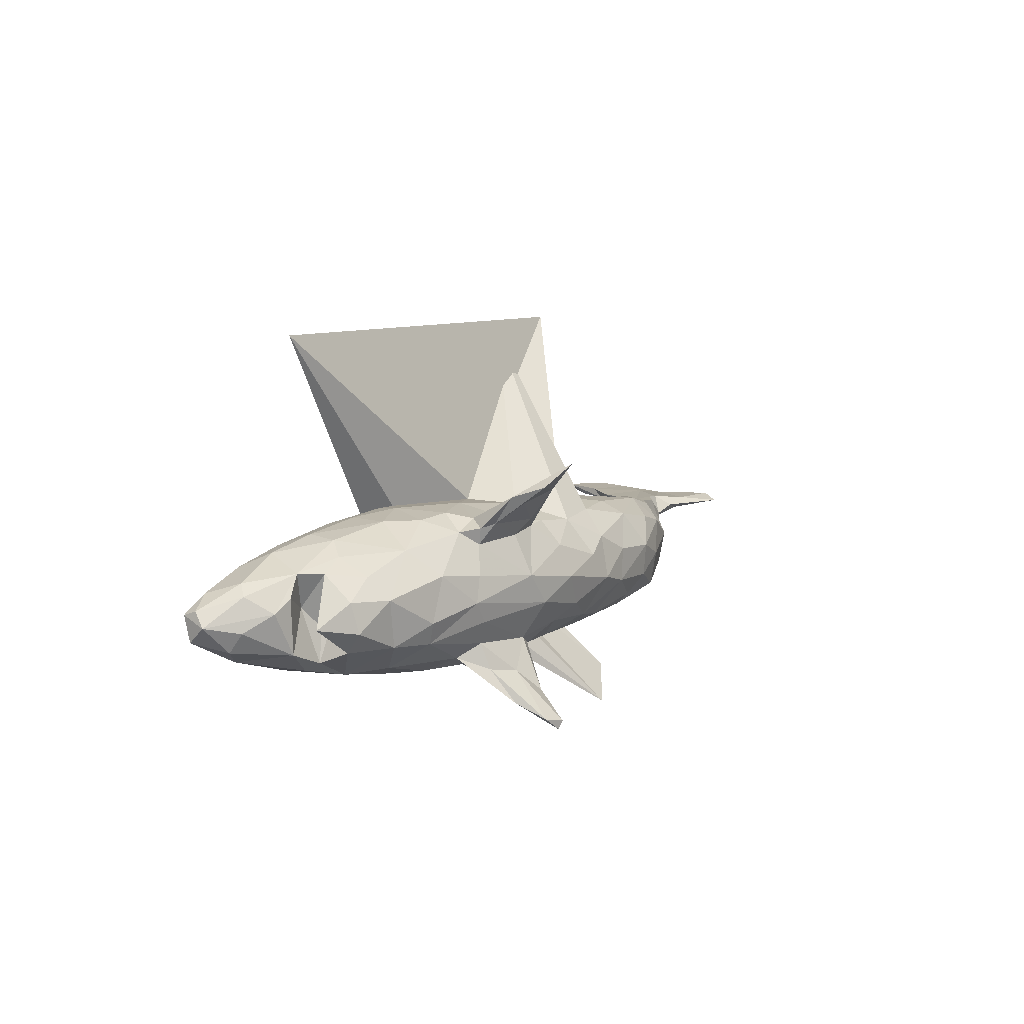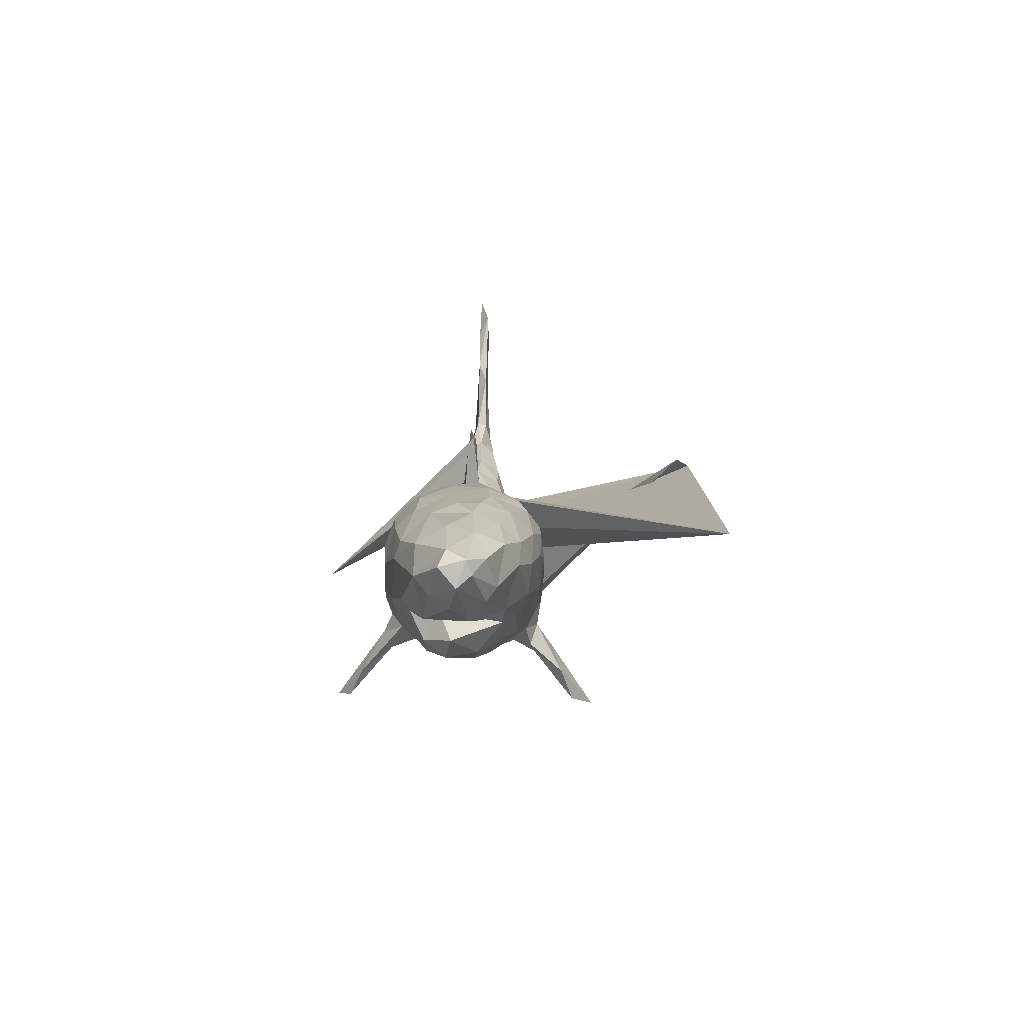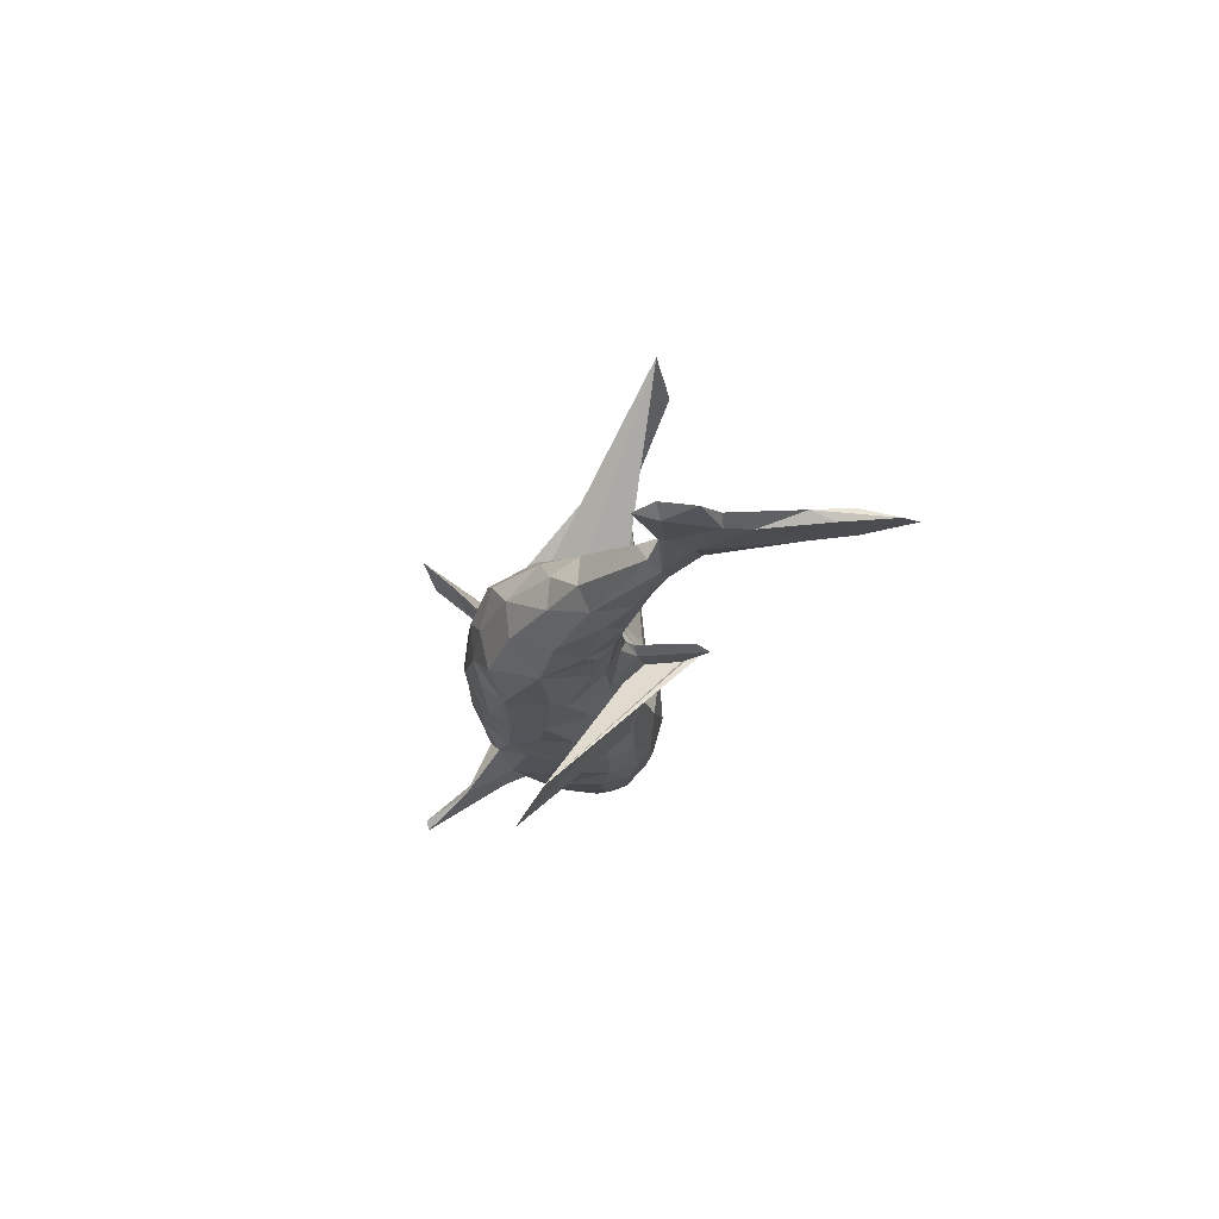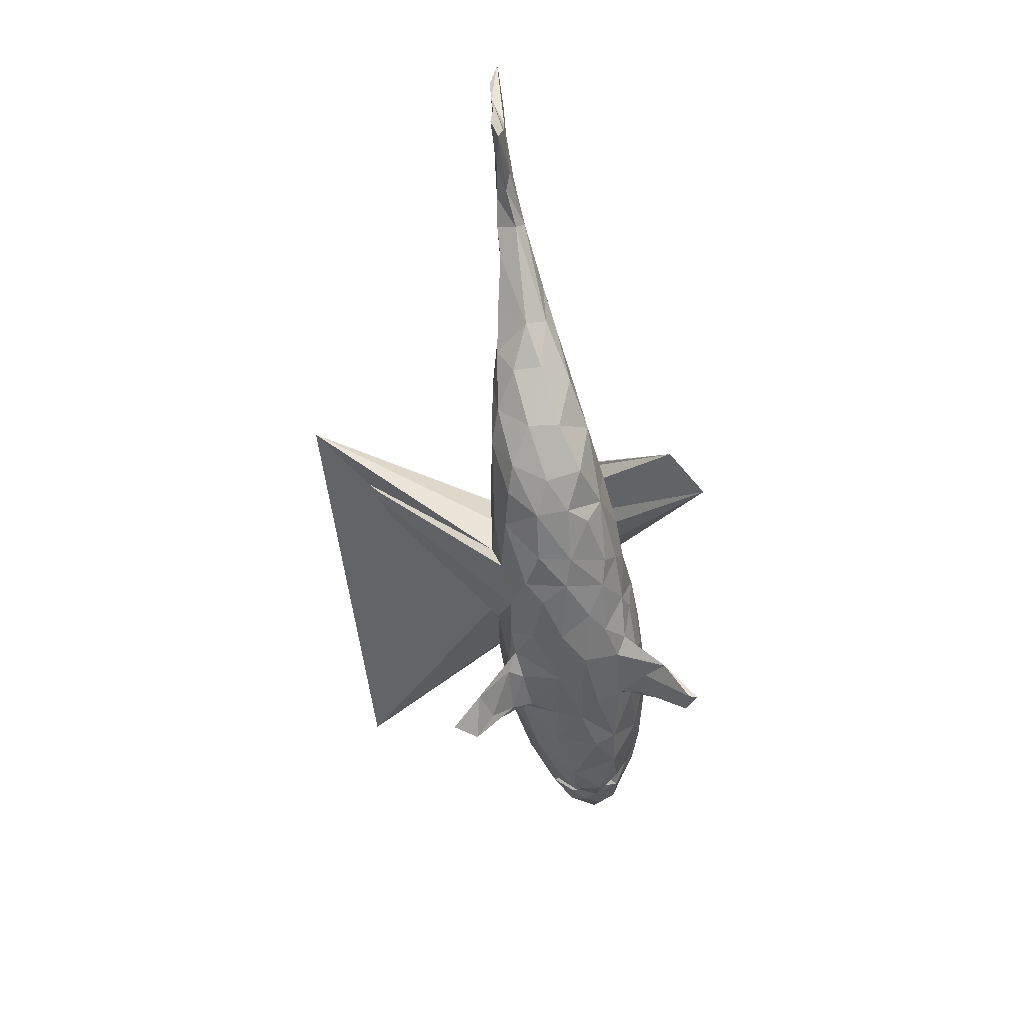
<metadata>
{"format":"obj","ext":"obj","renderer":"f3d","projection":"perspective","resolution":1024,"background":"white","views":[{"elev":9.7,"azim":-61.1,"up":"+Z"},{"elev":15.9,"azim":-89.2,"up":"+Y"},{"elev":-14.8,"azim":81.4,"up":"+Z"},{"elev":-62.0,"azim":97.7,"up":"+Y"}]}
</metadata>
<code>
v 0.765 -0.01853 -0.008907
v 0.7838 -0.02624 0.008119
v 0.7968 0.02083 0.001085
v 0.7678 -0.05318 -0.001996
v 0.7623 0.05237 0.005233
v 0.7421 0.05869 -0.007482
v 0.7388 0.05597 0.01023
v 0.7711 0.1519 0.01052
v 0.7769 0.1831 -0.004428
v 0.798 0.2534 -0.002463
v 0.7439 0.09458 -0.007233
v 0.7305 0.09302 0.01072
v 0.7062 -0.007282 0.009045
v 0.7816 0.2035 0.01199
v 0.7312 0.2204 -0.004641
v 0.7834 0.2781 -0.002014
v 0.7099 0.1859 0.01038
v 0.6666 0.03847 -0.01266
v 0.6458 0.02121 0.01741
v 0.6912 0.000925 -0.009264
v 0.737 0.2551 0.01143
v 0.6989 0.166 -0.004598
v 0.6642 -0.003156 -1.5e-05
v 0.665 0.1385 0.008845
v 0.6256 0.0572 -0.00584
v 0.6232 0.05453 0.00938
v 0.6006 0.01463 0.02318
v 0.5591 -0.01235 0.02363
v 0.6033 -0.005812 -0.007413
v 0.5615 0.02452 -0.01802
v 0.5996 0.01231 -0.02114
v 0.5407 0.01558 0.02624
v 0.4639 -0.07125 -0.004626
v 0.4972 -0.005386 -0.03766
v 0.5604 0.03334 0.002104
v 0.4867 0.01735 -0.02009
v 0.483 -0.0374 0.03777
v 0.4323 -0.03408 -0.05058
v 0.4477 0.02366 0.005893
v 0.4559 -0.0536 -0.03643
v 0.4164 -0.06099 0.04831
v 0.4598 0.001497 0.03739
v 0.4045 7e-05 -0.04064
v 0.3989 -0.1017 -0.02051
v 0.3971 -0.09744 0.02453
v 0.3598 -0.05364 0.06338
v 0.3889 0.001048 0.03788
v 0.3634 -0.08744 -0.06291
v 0.3103 -0.1399 -0.03786
v 0.3347 -0.1037 0.05854
v 0.3829 0.02354 -0.001664
v 0.3377 -0.04346 -0.06711
v 0.3249 0.01077 0.02107
v 0.2931 -0.02353 0.05829
v 0.2541 -0.05714 0.07724
v 0.2586 -0.1587 0.04512
v 0.2987 0.002535 -0.03596
v 0.3194 -0.1462 0.01089
v 0.2344 -0.1595 -0.06201
v 0.3002 -0.02164 -0.05964
v 0.2788 -0.09557 -0.08193
v 0.2297 -0.1714 -0.006952
v 0.2397 -0.02158 -0.06643
v 0.2823 0.01534 -0.004254
v 0.2682 -0.005496 0.04457
v 0.2779 -0.1027 0.07639
v 0.1727 -0.1745 -0.03417
v 0.2099 -0.1592 0.05828
v 0.1415 -0.1596 -0.06372
v 0.1799 0.007354 -0.04955
v 0.1989 0.02666 0.001963
v 0.1737 0.01523 0.03567
v 0.1799 -0.06728 -0.09564
v 0.1496 -0.002031 0.06449
v 0.1725 -0.1786 0.01678
v 0.1695 0.02934 -0.01256
v 0.0822 -0.1761 -0.02824
v 0.09061 -0.1743 0.02368
v 0.1454 -0.06152 0.09641
v 0.1592 -0.1303 -0.08819
v 0.1553 -0.04214 -0.09148
v 0.1466 -0.148 0.07176
v 0.1394 -0.11 0.09136
v 0.08259 -0.06427 -0.1091
v 0.1386 0.1618 -0.002707
v 0.1565 0.03875 0.003238
v 0.1378 0.05305 0.003885
v 0.05288 -0.1392 -0.08335
v 0.1158 0.06219 -0.006897
v 0.0563 -0.1224 0.09095
v 0.1493 0.1396 0.005968
v 0.0371 -0.1606 0.05244
v 0.03225 -0.1751 -0.01395
v 0.1247 0.02307 -0.05562
v 0.08671 -0.02387 0.09415
v 0.0922 0.1564 0.003378
v 0.06083 -0.07175 0.1061
v 0.04031 -0.1088 -0.101
v 0.08501 -0.000976 -0.08663
v 0.07965 0.07868 -0.01006
v 0.1002 0.1331 -0.006554
v 0.06425 0.08486 0.0129
v -8.5e-05 -0.1648 0.02783
v 0.01569 -0.06546 -0.113
v -0.0173 -0.1258 0.0851
v 0.003898 -0.01244 -0.1094
v 0.02955 0.04633 -0.07245
v 0.008429 -0.1432 -0.07443
v -0.0408 -0.1544 -0.04562
v 0.205 -0.07959 -0.2108
v 0.1609 0.1022 0.3623
v 0.03259 0.09299 -0.01109
v 0.251 0.06756 0.3895
v 0.06839 0.04356 0.05913
v 0.01716 0.0952 0.0136
v -0.07382 -0.1623 0.004682
v -0.007426 0.08708 -0.04041
v -0.07617 -0.143 0.05479
v -0.04443 0.1018 0.042
v -0.06553 -0.01785 -0.1217
v -0.04572 -0.09961 -0.1035
v -0.1331 -0.1478 -0.0276
v 0.1441 -0.1114 -0.258
v -0.01316 0.05253 0.08047
v -0.08109 -0.07104 -0.1138
v -0.0774 -0.06153 0.1149
v -0.08284 -0.1359 -0.06853
v -0.04364 0.04189 -0.09794
v -0.09458 0.01544 0.1183
v -0.1197 -0.1076 -0.09969
v -0.08217 -0.112 0.09277
v -0.1686 -0.1417 0.02116
v -0.1216 -0.1153 0.09046
v -0.1582 -0.09227 0.1062
v -0.1127 0.0546 -0.1106
v -0.1897 -0.2221 0.2043
v -0.1585 -0.1539 -0.1618
v -0.1497 -0.1166 -0.08377
v -0.1646 -0.1757 0.1587
v -0.1502 -0.1302 0.1064
v -0.1901 -0.2079 -0.1966
v -0.1679 -0.01184 0.1251
v -0.0586 0.08394 -0.07544
v -0.1732 -0.1149 0.08395
v -0.1199 0.1086 0.07362
v -0.1816 -0.08038 -0.1172
v -0.1958 -0.2042 -0.2098
v -0.1212 0.09649 -0.08847
v -0.2192 -0.1566 0.1431
v -0.1753 -0.03634 -0.125
v -0.4114 0.1344 0.3985
v -0.2531 -0.1063 -0.03978
v -0.1471 0.01043 -0.1261
v -0.1114 0.1317 0.01806
v -0.2077 -0.1155 0.1392
v -0.1911 -0.1275 -0.1271
v -0.2219 -0.196 -0.1888
v -0.2767 -0.1065 -0.006214
v -0.2411 -0.09208 -0.07728
v -0.2423 -0.1469 0.1544
v -0.2289 -0.07246 0.1146
v -0.2382 -0.1076 -0.1173
v -0.2356 -0.1148 0.1104
v -0.2343 -0.1503 -0.1667
v -0.2318 -0.1978 0.1717
v -0.2264 -0.08646 -0.1311
v -0.2637 -0.1037 0.03425
v -0.1076 0.124 -0.03847
v -0.2114 0.08459 0.1185
v -0.1751 0.068 -0.1178
v -0.2501 -0.0979 0.1044
v -0.2127 0.1157 -0.09832
v -0.2657 -0.06326 -0.09879
v -0.2458 -0.09265 0.0783
v -0.2329 -0.05406 -0.1166
v -0.2375 -0.02804 0.1208
v -0.2362 0.06455 -0.1255
v -0.2318 -0.002253 -0.1275
v -0.2622 -0.0669 0.09734
v -0.2064 0.1347 -0.07206
v -0.2486 0.1229 0.09824
v -0.2212 0.1308 0.08448
v -0.2532 0.08623 0.1202
v -0.2621 0.04727 0.1256
v -0.2339 0.1586 -0.0194
v -0.2778 -0.01307 -0.1218
v -0.2253 0.1529 0.03696
v -0.2724 0.06597 -0.1224
v -0.2735 0.1494 -0.06725
v -0.2919 -0.01745 0.1165
v -0.2573 0.1099 -0.1086
v -0.3724 -0.008229 -0.09719
v -0.3224 0.01849 -0.1202
v -0.359 -0.07862 -0.02432
v -0.3002 0.1604 0.04218
v -0.3502 -0.06732 -0.0584
v -0.3036 0.1672 -0.01323
v -0.3654 -0.03588 0.08384
v -0.3226 0.08559 -0.1192
v -0.3342 -0.08057 0.04332
v -0.3543 0.1247 -0.1004
v -0.335 0.07764 0.1192
v -0.3562 0.1523 -0.07009
v -0.3841 0.07884 -0.1134
v -0.337 0.02227 0.118
v -0.3483 0.1141 0.1085
v -0.4355 -0.05254 0.023
v -0.3778 0.1714 0.02964
v -0.4225 0.03729 -0.1017
v -0.453 0.02431 0.08318
v -0.4517 0.1328 0.09075
v -0.4468 -0.02131 0.05663
v -0.4265 0.0923 0.1069
v -0.3591 0.1507 0.07458
v -0.4184 -0.04775 -0.05154
v -0.3937 0.1758 -0.002267
v -0.4878 -0.03317 -0.01913
v -0.4228 0.1677 -0.0428
v -0.4859 0.038 -0.07026
v -0.4911 0.02323 0.06461
v -0.4659 0.1382 -0.08428
v -0.4704 0.0326 -0.02839
v -0.4812 -0.007841 -0.0514
v -0.493 -0.02242 0.02729
v -0.4701 0.04396 -0.01665
v -0.4461 0.1756 0.02039
v -0.4727 0.1132 -0.09305
v -0.4972 0.06141 0.01212
v -0.4932 0.05904 -0.08227
v -0.4305 0.04799 0.1024
v -0.4509 0.1588 0.0598
v -0.5335 0.009469 -0.009048
v -0.5177 0.177 -0.0142
v -0.4979 0.1118 0.08893
v -0.5348 0.1723 0.02692
v -0.5235 0.1515 0.06884
v -0.5454 0.0451 0.03631
v -0.5794 0.1057 0.05907
v -0.5731 0.05299 0.01802
v -0.5408 0.04487 -0.04768
v -0.5372 0.1561 -0.05801
v -0.5784 0.1208 -0.05849
v -0.5202 0.051 0.06776
v -0.6114 0.1049 -0.03642
v -0.6025 0.1535 0.04365
v -0.6095 0.0838 -0.006495
v -0.5955 0.08987 0.04388
v -0.6369 0.1638 0.01806
v -0.614 0.1711 -0.0108
v -0.6388 0.1419 0.02575
v -0.6386 0.1532 -0.02124
v -0.6461 0.1247 0.004115
f 217 223 215
f 209 215 223
f 207 217 215
f 232 223 217
f 41 33 37
f 28 37 33
f 42 41 37
f 45 33 41
f 114 72 87
f 86 87 72
f 102 114 87
f 74 72 114
f 208 195 216
f 197 216 195
f 226 208 216
f 214 195 208
f 207 215 194
f 196 194 215
f 200 207 194
f 224 217 207
f 212 224 207
f 232 217 224
f 220 232 224
f 132 122 116
f 109 116 122
f 118 132 116
f 158 122 132
f 167 158 132
f 152 122 158
f 138 122 152
f 196 152 158
f 174 167 132
f 200 158 167
f 37 28 32
f 27 32 28
f 42 37 32
f 39 42 32
f 47 42 39
f 51 47 39
f 46 42 47
f 41 42 46
f 54 46 47
f 50 45 41
f 44 33 45
f 50 41 46
f 53 54 47
f 55 46 54
f 51 53 47
f 65 54 53
f 64 65 53
f 55 54 65
f 74 65 72
f 64 72 65
f 79 65 74
f 95 74 114
f 119 114 115
f 102 115 114
f 123 119 115
f 124 114 119
f 113 114 124
f 145 124 119
f 154 145 119
f 151 124 145
f 113 124 151
f 182 151 145
f 123 154 119
f 182 145 154
f 187 182 154
f 185 187 154
f 195 182 187
f 197 195 187
f 181 182 195
f 169 182 181
f 214 181 195
f 206 181 214
f 226 214 208
f 231 214 226
f 58 45 50
f 66 50 46
f 204 199 193
f 188 193 199
f 209 204 193
f 201 199 204
f 192 209 193
f 227 204 209
f 186 193 188
f 191 188 199
f 177 186 188
f 192 193 186
f 178 186 177
f 191 177 188
f 170 178 177
f 175 186 178
f 153 178 170
f 191 170 177
f 135 153 170
f 150 178 153
f 120 150 153
f 175 178 150
f 135 120 153
f 125 150 120
f 120 106 104
f 84 104 106
f 121 120 104
f 128 106 120
f 98 104 84
f 99 84 106
f 84 81 73
f 63 73 81
f 80 84 73
f 99 81 84
f 61 80 73
f 98 84 80
f 59 80 61
f 63 61 73
f 221 201 227
f 204 227 201
f 241 221 227
f 203 201 221
f 189 201 203
f 218 203 221
f 191 199 201
f 189 191 201
f 172 191 189
f 172 170 191
f 148 170 172
f 135 170 148
f 180 148 172
f 143 135 148
f 128 120 135
f 128 135 143
f 168 143 148
f 107 128 143
f 107 106 128
f 117 107 143
f 99 106 107
f 94 99 107
f 94 81 99
f 180 172 189
f 168 148 180
f 157 141 156
f 137 156 141
f 162 157 156
f 147 141 157
f 26 19 12
f 7 12 19
f 24 26 12
f 27 19 26
f 5 12 7
f 13 7 19
f 18 11 6
f 5 6 11
f 20 18 6
f 22 11 18
f 2 7 13
f 23 13 19
f 6 1 20
f 4 20 1
f 3 1 6
f 5 7 2
f 4 2 13
f 3 5 2
f 5 3 6
f 223 222 219
f 225 219 222
f 209 223 219
f 232 222 223
f 1 3 2
f 4 1 2
f 25 26 24
f 22 25 24
f 35 26 25
f 17 22 24
f 18 25 22
f 31 25 18
f 17 24 12
f 8 17 12
f 9 11 22
f 12 5 8
f 11 8 5
f 9 8 11
f 22 17 21
f 14 21 17
f 15 22 21
f 15 9 22
f 159 162 156
f 164 157 162
f 164 166 147
f 137 147 166
f 157 164 147
f 173 166 164
f 230 234 243
f 238 243 234
f 210 230 243
f 213 234 230
f 167 174 179
f 171 179 174
f 200 167 179
f 169 142 129
f 126 129 142
f 151 169 129
f 184 142 169
f 183 184 169
f 176 142 184
f 184 183 202
f 206 202 183
f 205 184 202
f 213 202 206
f 211 213 206
f 205 202 213
f 83 82 66
f 68 66 82
f 79 83 66
f 90 82 83
f 134 126 142
f 111 129 126
f 190 176 184
f 161 142 176
f 205 190 184
f 179 176 190
f 198 190 205
f 230 205 213
f 198 205 230
f 211 234 213
f 236 234 211
f 92 82 90
f 97 90 83
f 79 97 83
f 111 90 97
f 105 92 90
f 111 105 90
f 103 92 105
f 126 105 111
f 113 111 97
f 131 105 126
f 134 131 126
f 118 105 131
f 133 131 134
f 161 134 142
f 155 134 161
f 179 161 176
f 171 161 179
f 198 179 190
f 200 179 198
f 210 198 230
f 212 198 210
f 220 210 243
f 103 105 118
f 133 118 131
f 155 133 134
f 144 133 140
f 139 140 133
f 163 144 140
f 132 133 144
f 139 133 155
f 149 163 140
f 174 144 163
f 160 155 161
f 132 144 174
f 171 174 163
f 160 171 163
f 160 161 171
f 165 160 163
f 146 137 166
f 175 146 166
f 130 137 146
f 141 147 137
f 138 156 137
f 220 222 232
f 32 27 35
f 26 35 27
f 39 32 35
f 35 25 30
f 31 30 25
f 36 35 30
f 34 30 31
f 28 29 27
f 19 27 29
f 33 29 28
f 20 31 18
f 23 19 29
f 31 23 29
f 40 31 29
f 20 23 31
f 4 23 20
f 4 13 23
f 64 53 51
f 57 64 51
f 57 51 43
f 36 43 51
f 52 57 43
f 36 51 39
f 35 36 39
f 34 43 36
f 36 30 34
f 40 29 33
f 44 40 33
f 34 31 40
f 211 206 214
f 183 181 206
f 113 95 114
f 79 74 95
f 220 212 210
f 207 198 212
f 93 92 103
f 116 103 118
f 93 103 116
f 132 118 133
f 194 158 200
f 207 200 198
f 220 224 212
f 129 113 151
f 169 151 182
f 183 169 181
f 79 66 55
f 46 55 66
f 65 79 55
f 97 95 113
f 129 111 113
f 231 211 214
f 95 97 79
f 85 89 101
f 100 101 89
f 96 85 101
f 91 89 85
f 102 87 91
f 89 91 87
f 96 102 91
f 16 15 21
f 96 91 85
f 173 164 162
f 38 43 34
f 38 34 40
f 48 38 40
f 192 196 215
f 209 192 215
f 173 196 192
f 175 166 173
f 186 175 173
f 173 162 159
f 196 173 159
f 150 146 175
f 138 159 156
f 130 138 137
f 130 121 127
f 108 127 121
f 138 130 127
f 125 121 130
f 98 108 121
f 109 127 108
f 88 108 98
f 104 98 121
f 173 192 186
f 125 146 150
f 130 146 125
f 121 125 120
f 88 98 80
f 69 88 80
f 229 227 209
f 219 229 209
f 242 227 229
f 14 17 8
f 10 14 8
f 10 8 9
f 16 21 14
f 16 9 15
f 10 9 16
f 14 10 16
f 70 64 57
f 63 70 57
f 71 64 70
f 100 89 94
f 76 94 89
f 107 100 94
f 112 101 100
f 107 112 100
f 110 101 112
f 96 101 110
f 117 110 112
f 102 96 110
f 115 102 110
f 123 115 110
f 71 72 64
f 86 72 71
f 76 71 70
f 94 76 70
f 86 71 76
f 89 86 76
f 89 87 86
f 107 117 112
f 123 110 117
f 168 123 117
f 143 168 117
f 154 123 168
f 185 154 168
f 180 185 168
f 197 187 185
f 189 197 185
f 180 189 185
f 203 197 189
f 196 158 194
f 159 152 196
f 109 93 116
f 78 92 93
f 77 78 93
f 82 92 78
f 75 78 77
f 108 77 93
f 67 75 77
f 82 78 75
f 62 75 67
f 69 67 77
f 252 246 239
f 240 239 246
f 247 252 239
f 244 246 252
f 243 247 239
f 250 252 247
f 237 239 240
f 244 240 246
f 243 239 237
f 228 237 240
f 219 228 240
f 243 237 228
f 228 222 220
f 228 219 225
f 222 228 225
f 56 75 62
f 59 62 67
f 68 75 56
f 58 56 62
f 50 56 58
f 49 58 62
f 44 58 49
f 59 49 62
f 251 252 248
f 250 248 252
f 249 251 248
f 244 252 251
f 245 248 250
f 242 244 251
f 238 245 250
f 235 248 245
f 238 250 247
f 45 58 44
f 48 44 49
f 235 249 248
f 242 251 249
f 233 249 235
f 241 249 233
f 226 233 235
f 231 226 235
f 218 233 226
f 48 40 44
f 216 218 226
f 241 233 218
f 197 218 216
f 127 109 122
f 108 93 109
f 229 219 240
f 61 49 59
f 61 48 49
f 160 165 136
f 139 136 165
f 155 160 136
f 165 149 139
f 140 139 149
f 163 149 165
f 60 61 63
f 70 81 94
f 240 242 229
f 241 227 242
f 52 43 38
f 52 38 48
f 61 52 48
f 60 57 52
f 61 60 52
f 63 57 60
f 81 70 63
f 218 197 203
f 241 218 221
f 249 241 242
f 139 155 136
f 138 152 159
f 127 122 138
f 88 77 108
f 69 77 88
f 80 67 69
f 242 240 244
f 59 67 80
f 68 82 75
f 247 243 238
f 220 243 228
f 56 66 68
f 236 245 238
f 234 236 238
f 235 245 236
f 50 66 56
f 236 231 235
f 236 211 231

</code>
